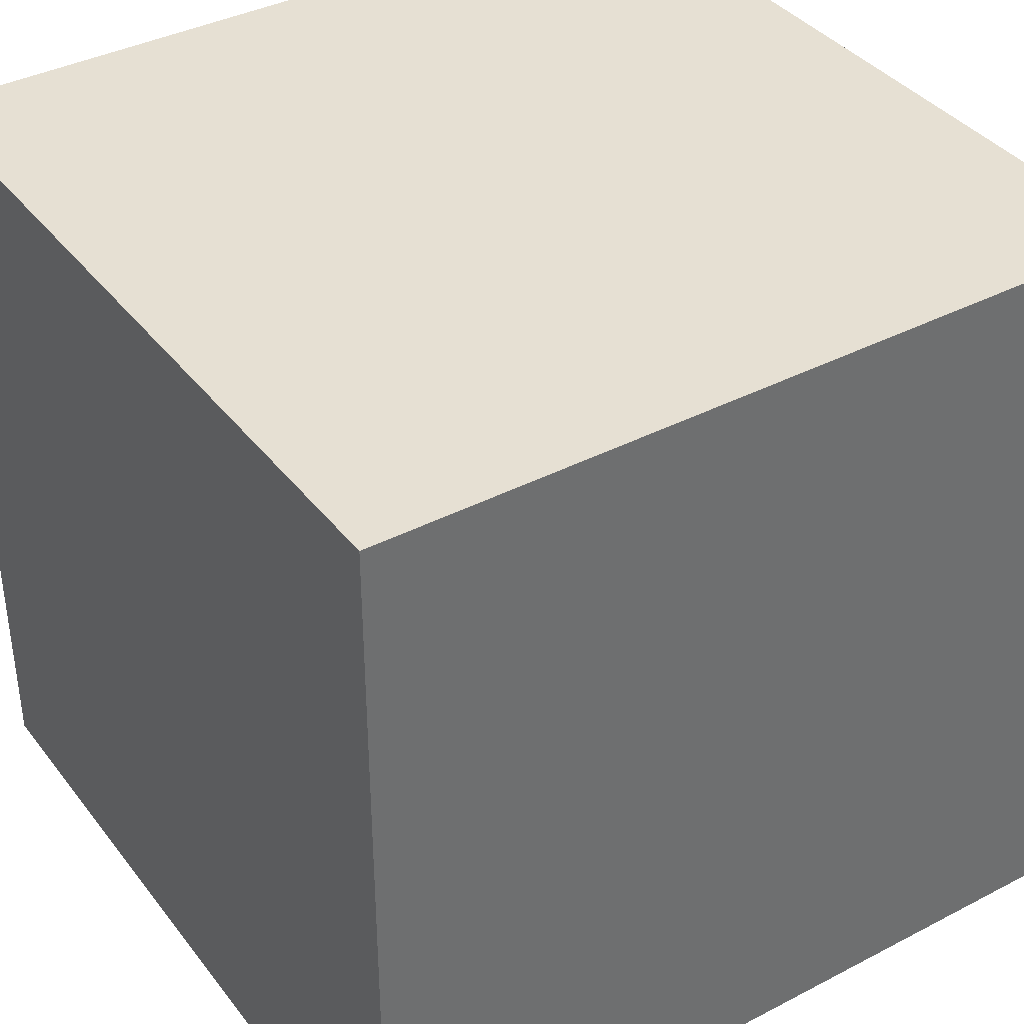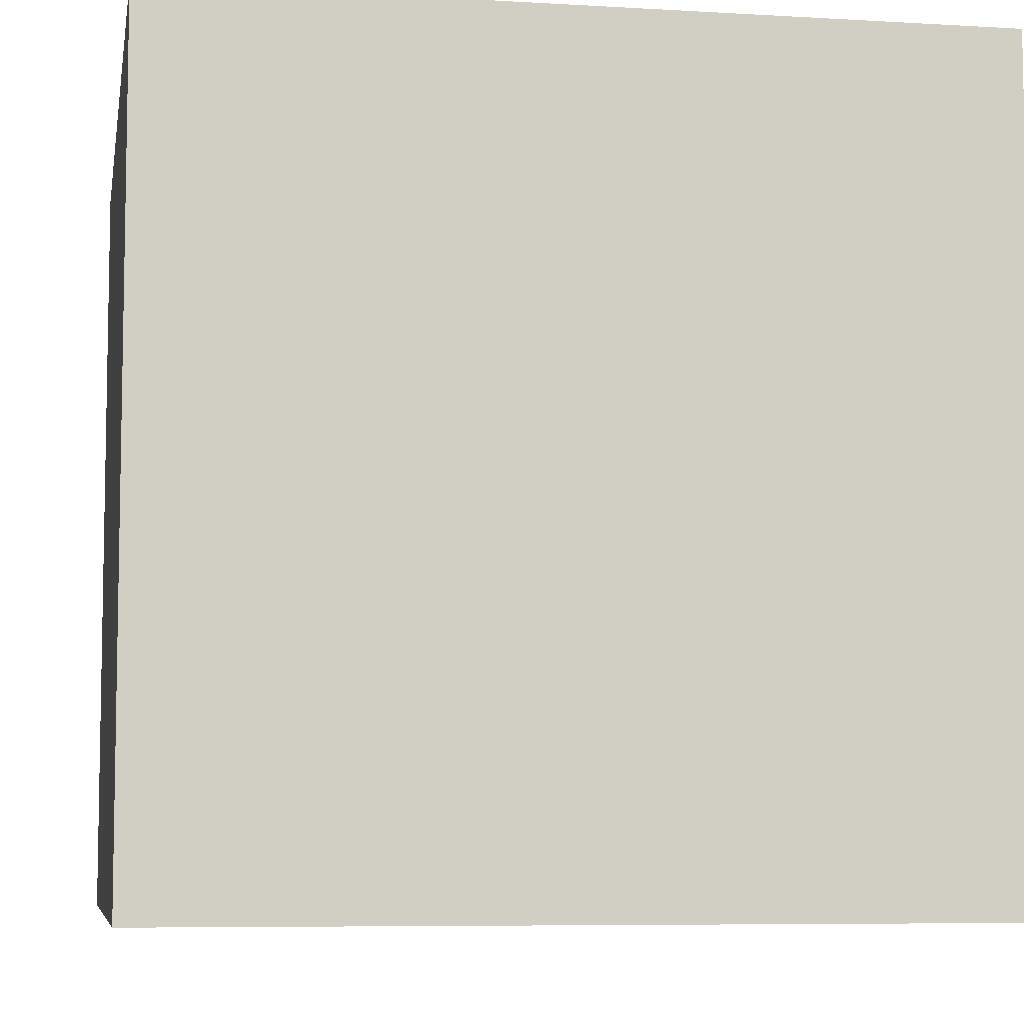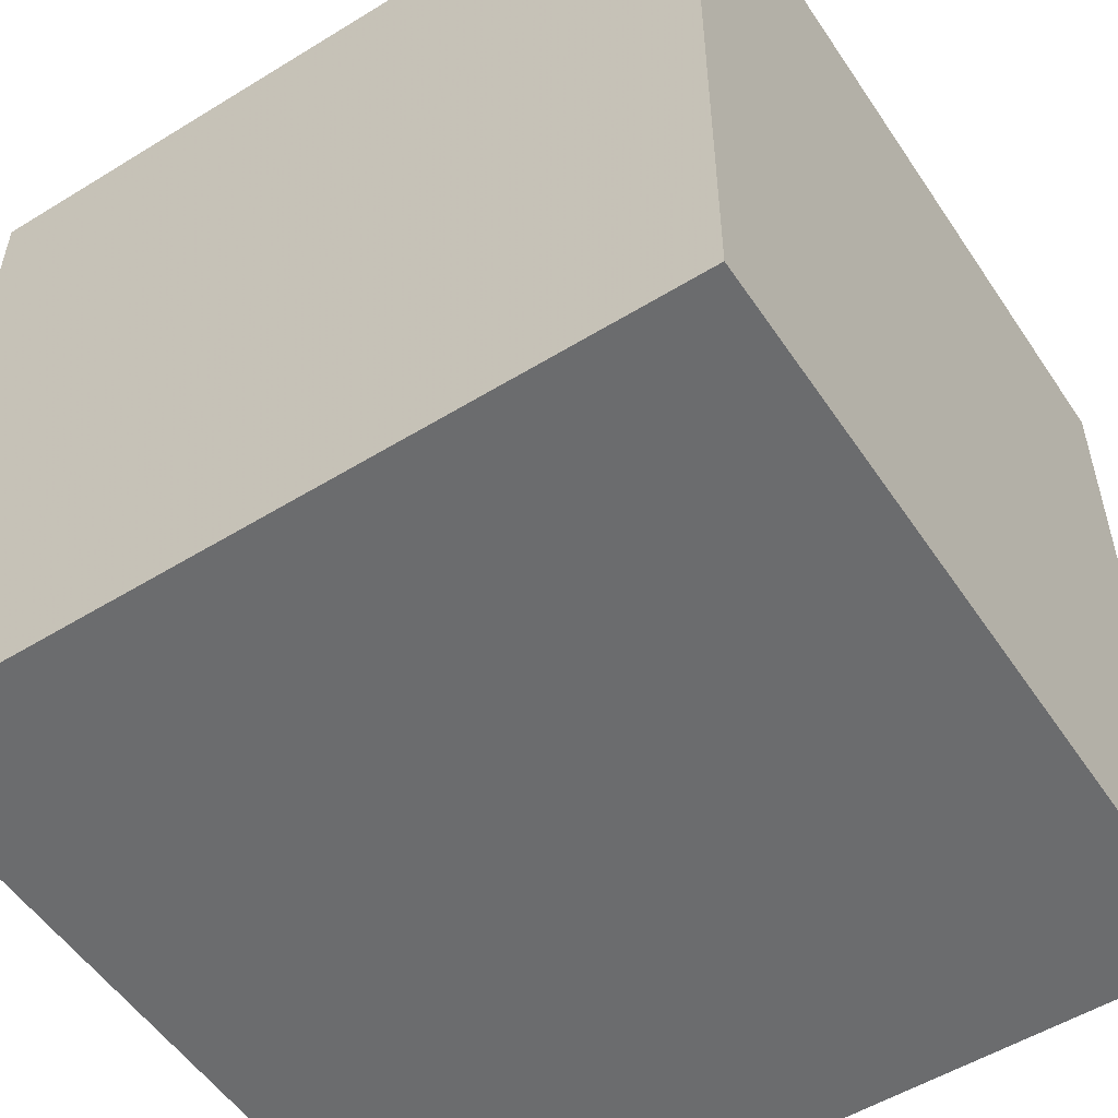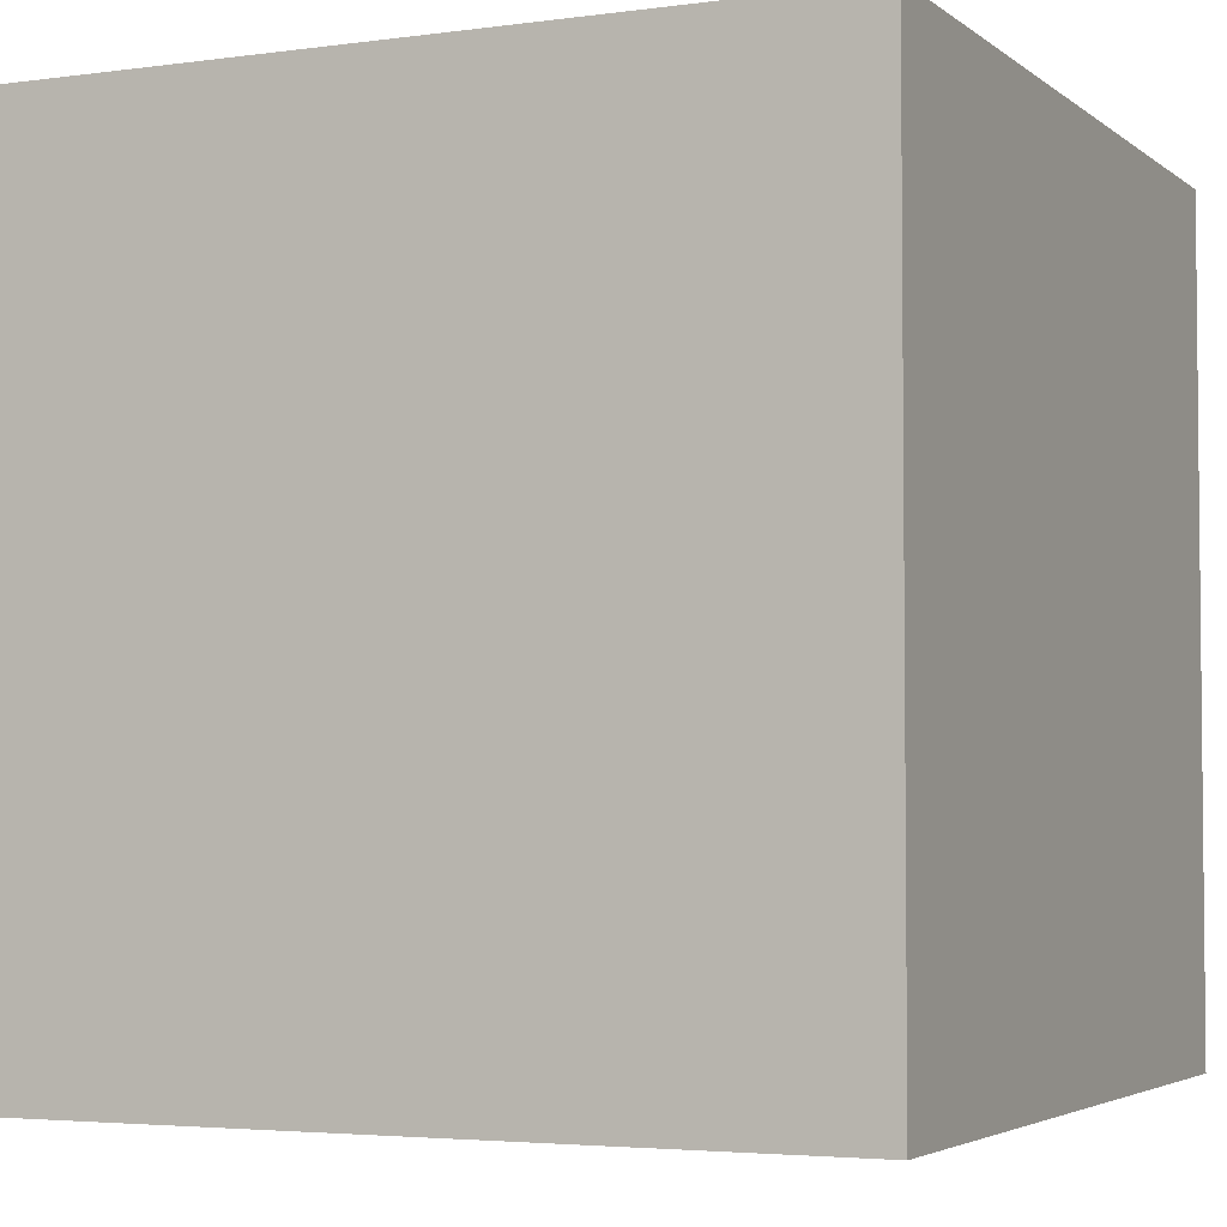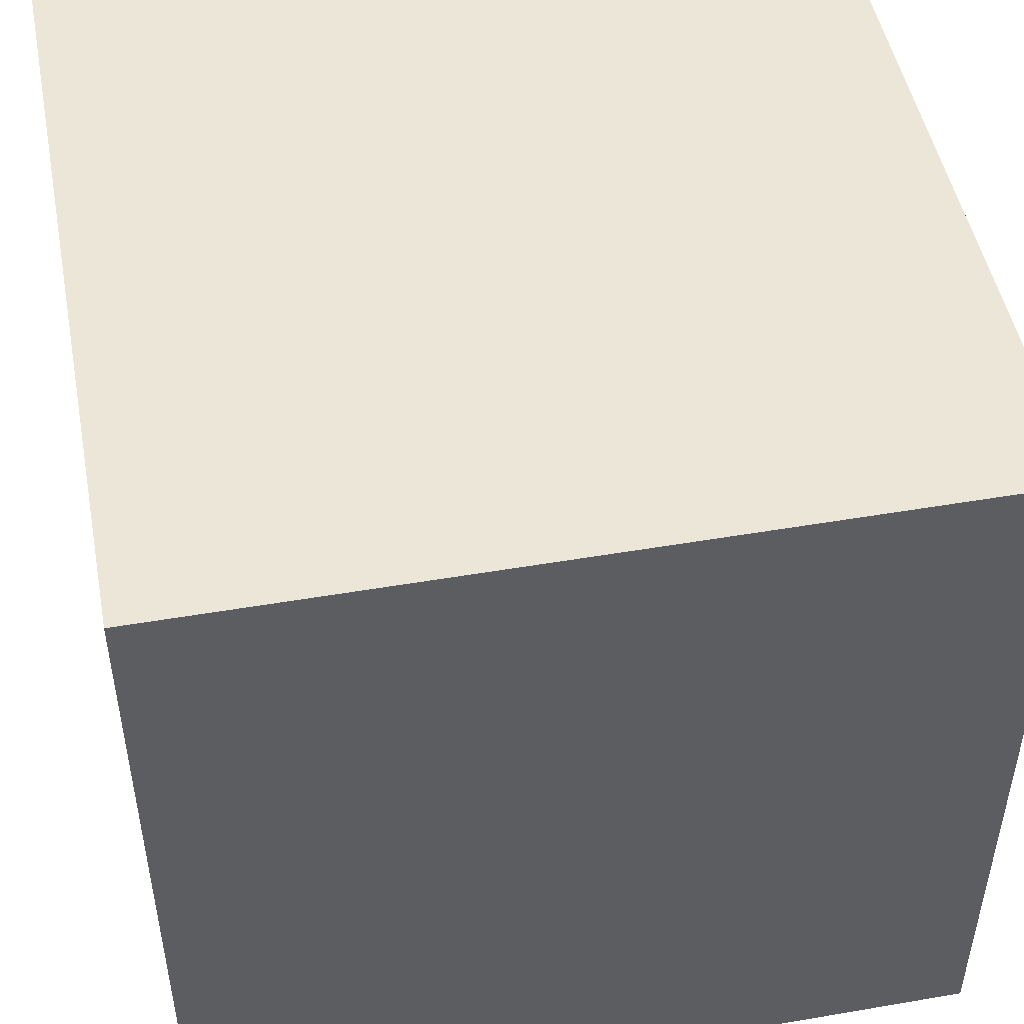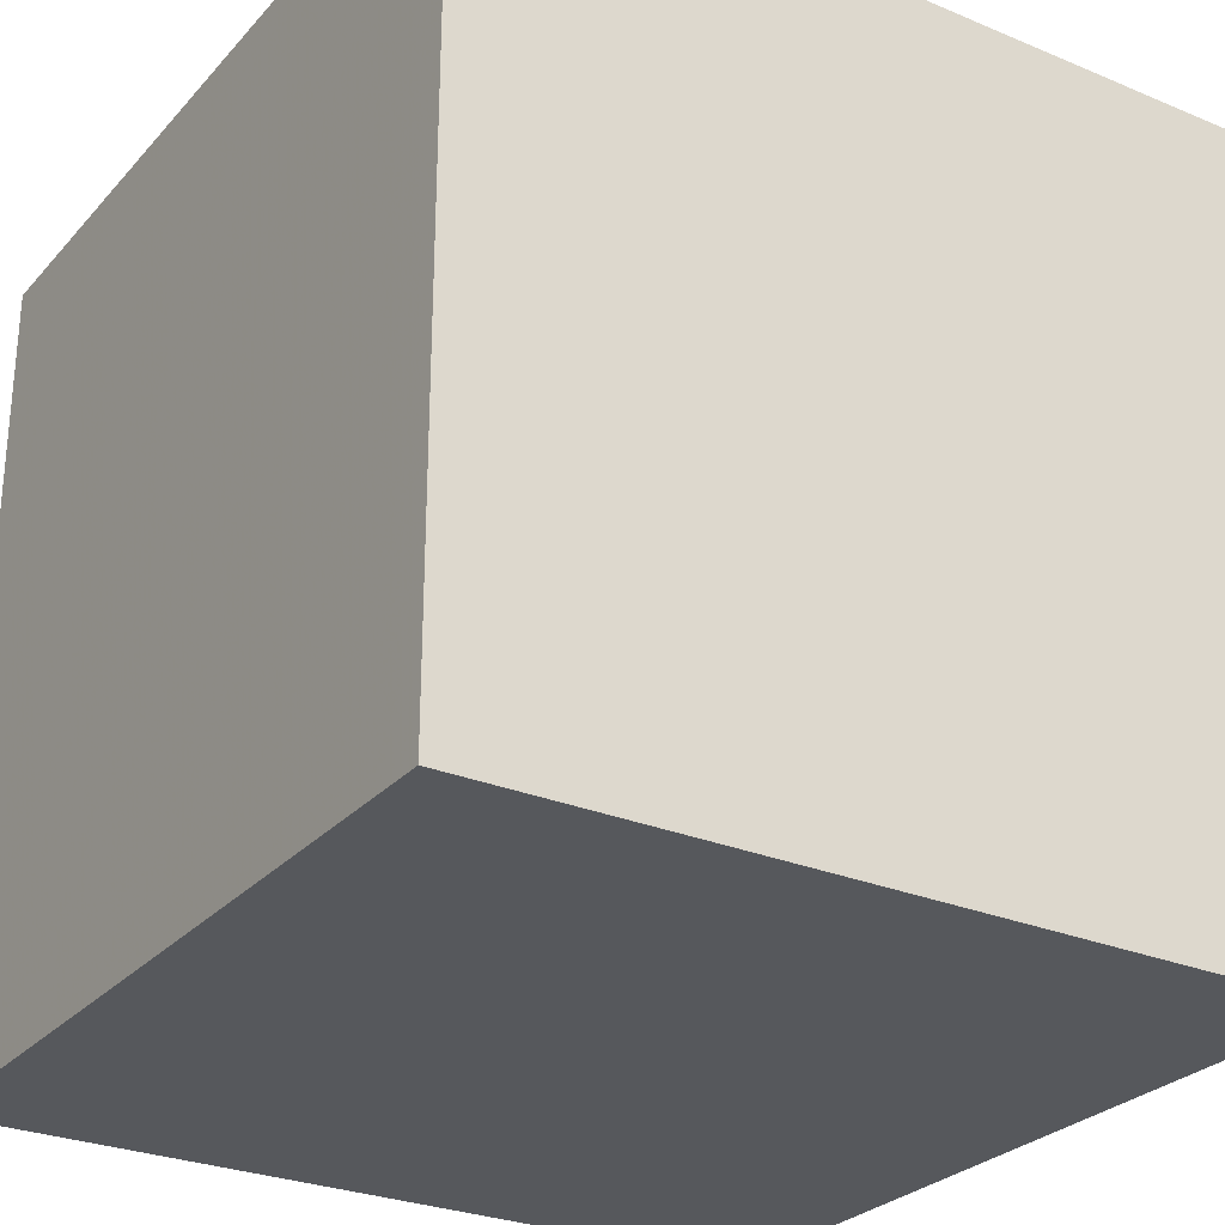
<metadata>
{"format":"obj","ext":"obj","renderer":"f3d","projection":"perspective","resolution":1024,"background":"white","views":[{"elev":38.3,"azim":56.7,"up":"+Z"},{"elev":-7.1,"azim":170.3,"up":"+Y"},{"elev":-53.6,"azim":-146.8,"up":"+Z"},{"elev":-3.7,"azim":114.7,"up":"+Y"},{"elev":49.0,"azim":-10.8,"up":"+Z"},{"elev":-27.8,"azim":57.5,"up":"+Y"}]}
</metadata>
<code>
v -50 -50 -50
v -50 -50 50
v -50 50 -50
v -50 50 50
v 50 -50 -50
v 50 -50 50
v 50 50 -50
v 50 50 50
f 1 5 6 2
f 5 1 3 7
f 6 5 7 8
f 2 6 8 4
f 1 2 4 3
f 4 8 7 3

</code>
